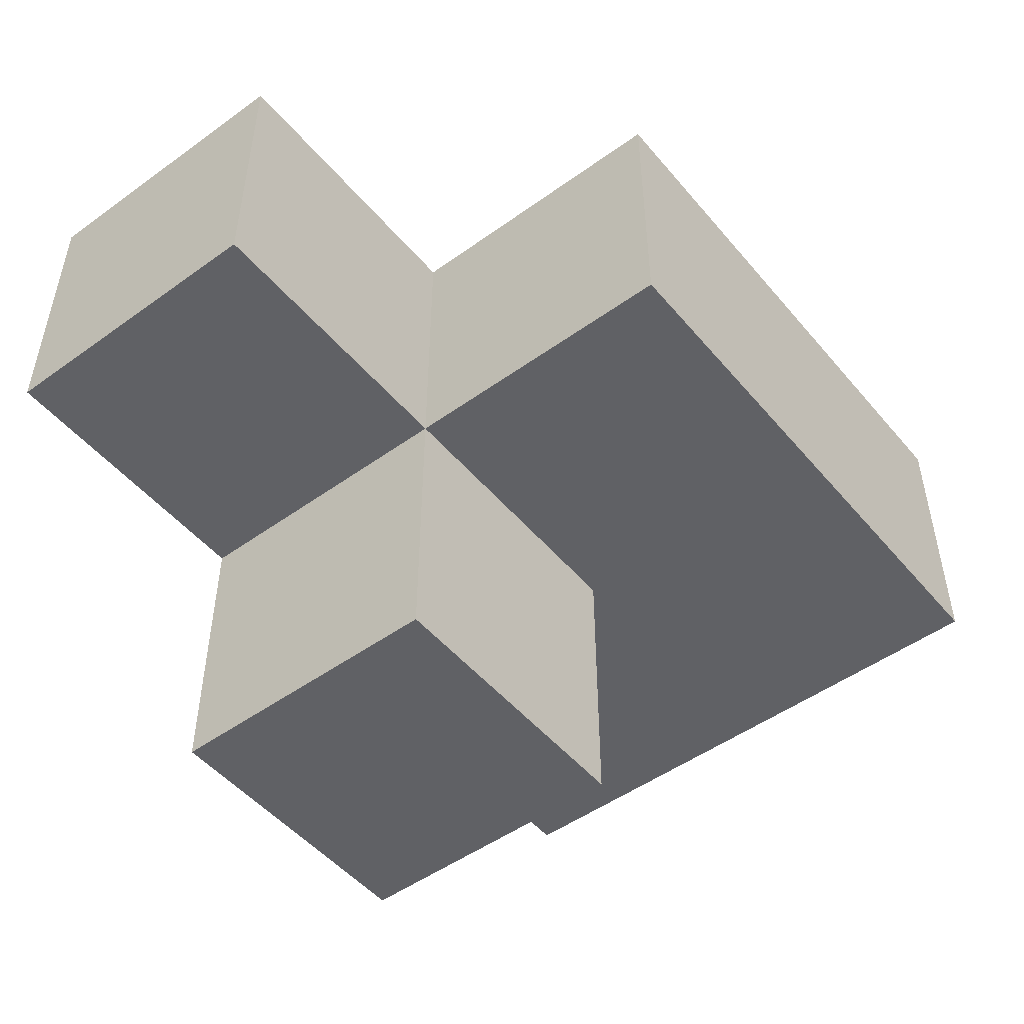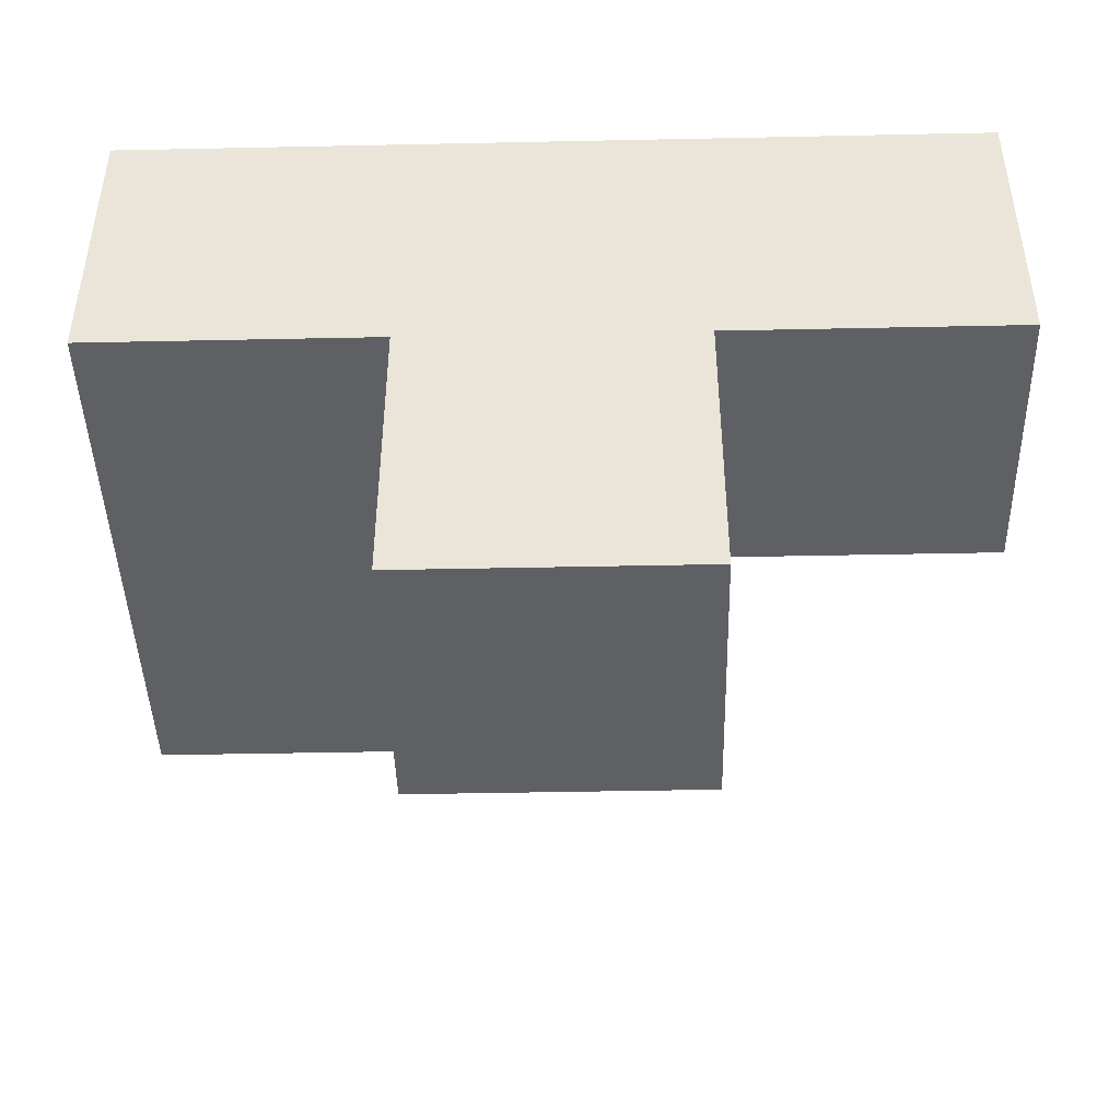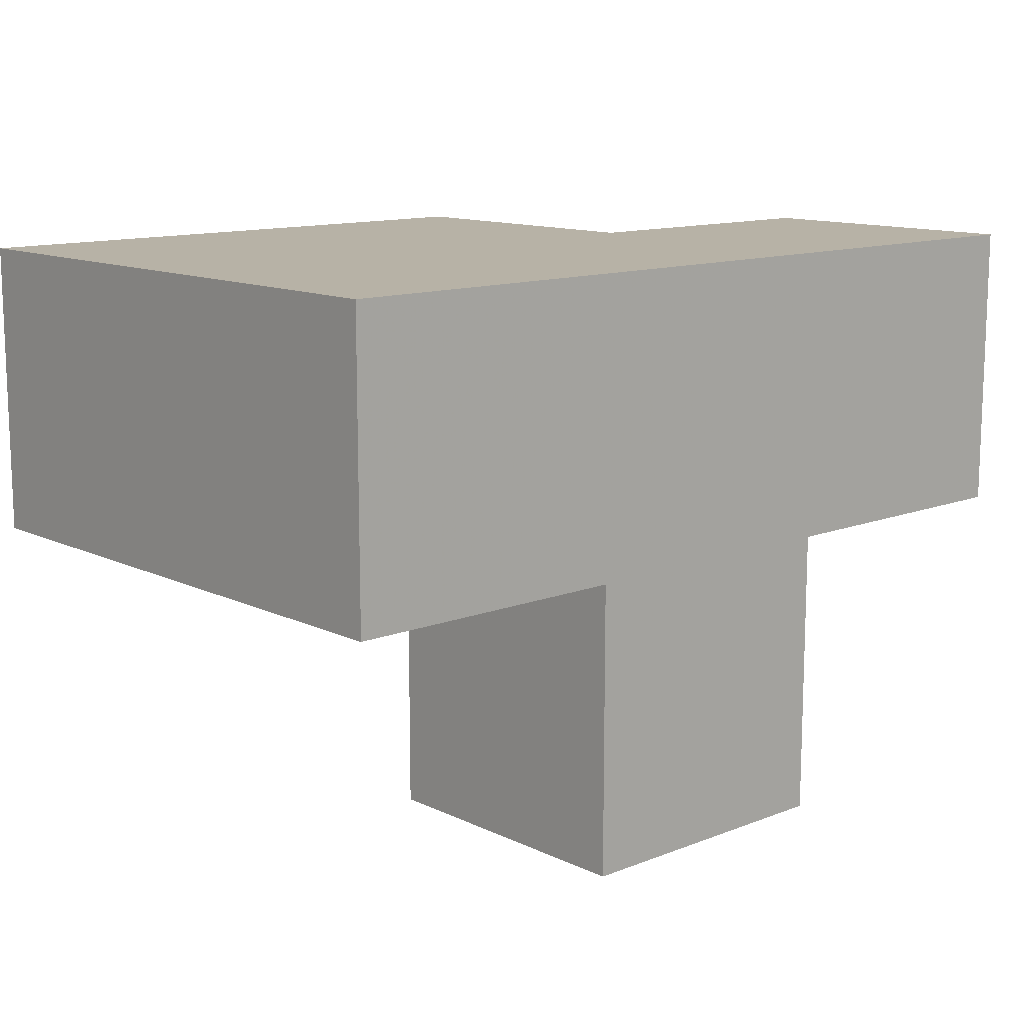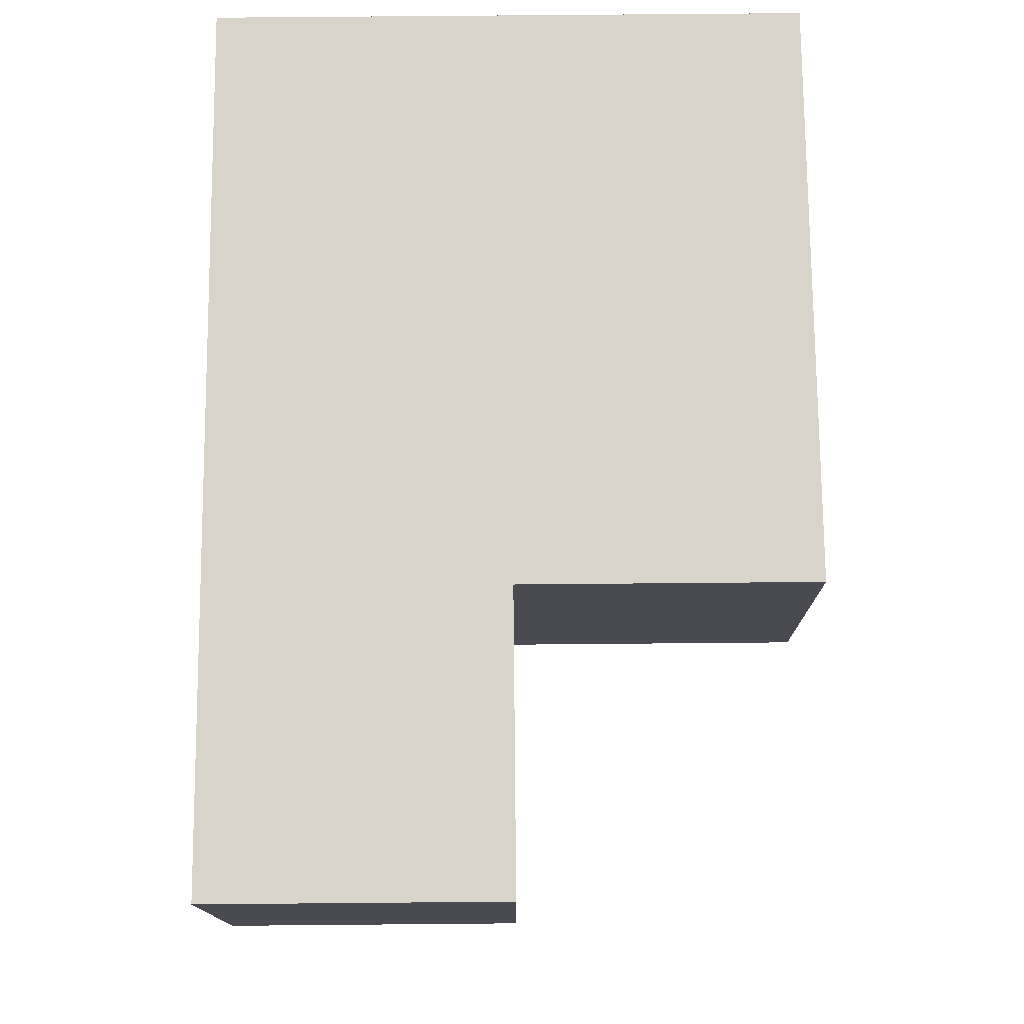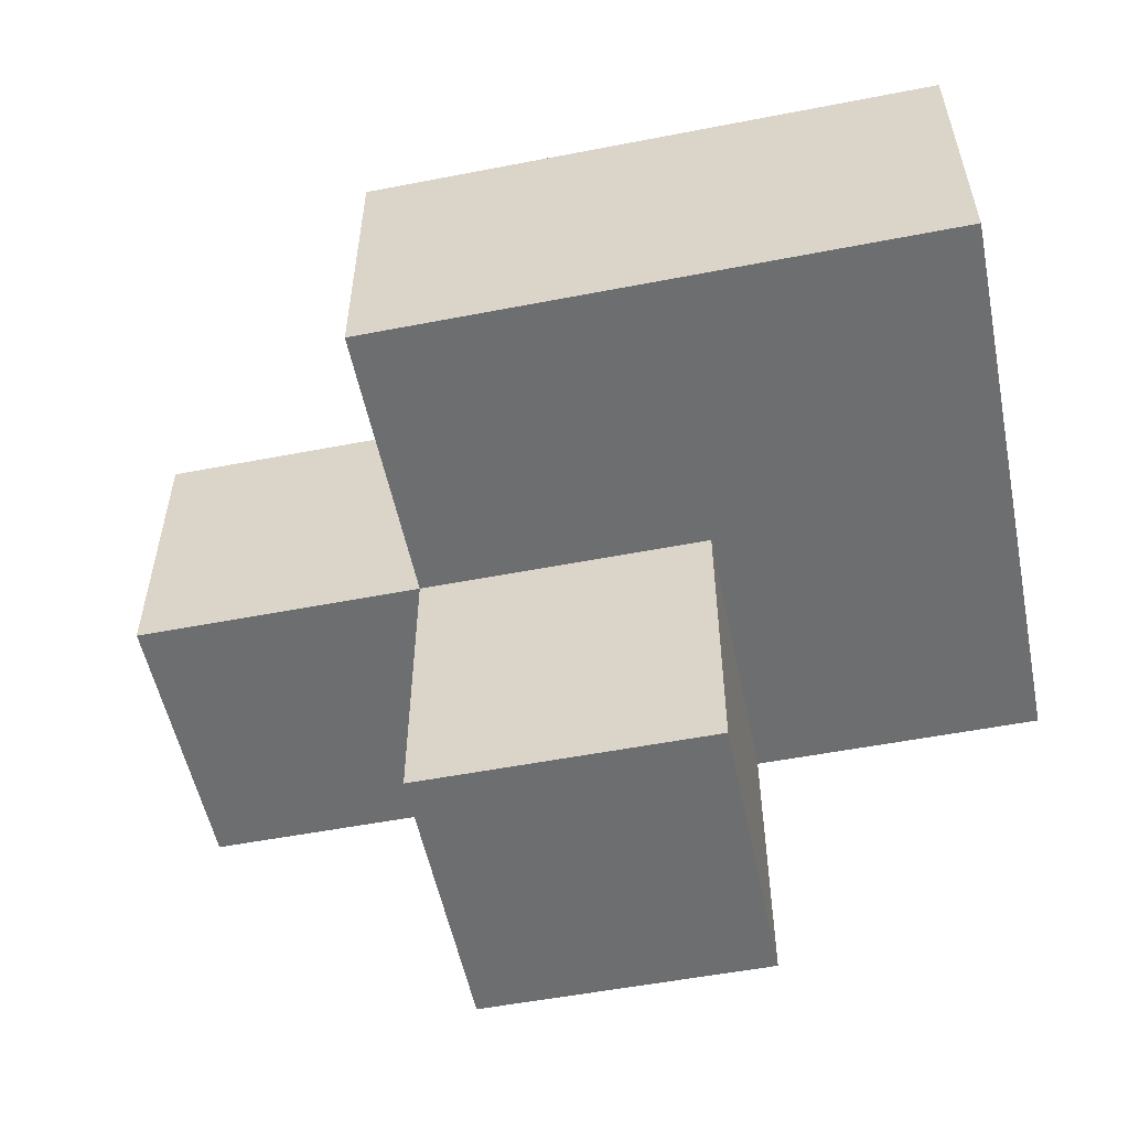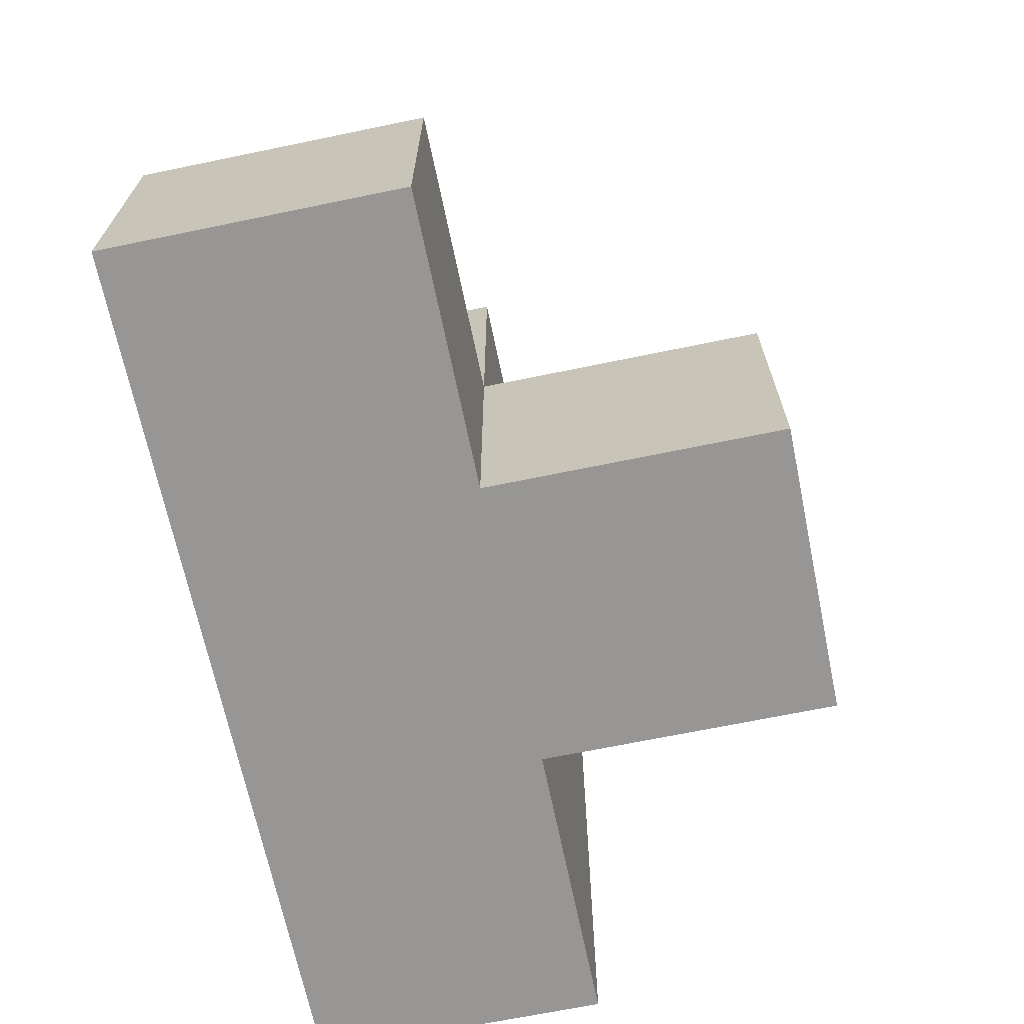
<metadata>
{"format":"obj","ext":"obj","renderer":"f3d","projection":"perspective","resolution":1024,"background":"white","views":[{"elev":-49.8,"azim":128.4,"up":"+Z"},{"elev":-44.2,"azim":1.4,"up":"+Z"},{"elev":12.5,"azim":-42.2,"up":"+Z"},{"elev":75.4,"azim":89.5,"up":"+Z"},{"elev":-54.2,"azim":-168.4,"up":"+Z"},{"elev":-67.8,"azim":101.7,"up":"+Y"}]}
</metadata>
<code>
v 1.994 0.008462 2.003
v 1.994 1.988 2.003
v 0.01385 0.9985 2.993
v 1.994 0.9985 2.993
v 1.004 1.988 2.003
v 2.984 0.9985 2.003
v 1.004 0.008462 1.013
v 2.984 0.008462 2.993
v 1.004 0.9985 2.993
v 1.994 0.008462 1.013
v 1.994 0.9985 2.003
v 0.01385 0.9985 2.003
v 0.01385 0.008462 2.993
v 0.01385 1.988 2.993
v 1.004 0.9985 2.003
v 2.984 0.008462 2.003
v 1.004 0.008462 2.993
v 1.994 0.008462 2.993
v 1.994 1.988 2.993
v 1.994 0.9985 1.013
v 2.984 0.9985 2.993
v 1.004 1.988 2.993
v 0.01385 0.008462 2.003
v 0.01385 1.988 2.003
v 1.004 0.008462 2.003
v 1.004 0.9985 1.013
f 17 18 9
f 4 9 18
f 25 1 17
f 18 17 1
f 16 1 6
f 11 6 1
f 18 8 4
f 21 4 8
f 1 16 18
f 8 18 16
f 6 11 21
f 4 21 11
f 16 6 8
f 21 8 6
f 11 15 2
f 5 2 15
f 9 4 22
f 19 22 4
f 2 5 19
f 22 19 5
f 11 2 4
f 19 4 2
f 10 7 20
f 26 20 7
f 7 10 25
f 1 25 10
f 20 26 11
f 15 11 26
f 26 7 15
f 25 15 7
f 10 20 1
f 11 1 20
f 15 12 5
f 24 5 12
f 3 9 14
f 22 14 9
f 5 24 22
f 14 22 24
f 24 12 14
f 3 14 12
f 25 23 15
f 12 15 23
f 13 17 3
f 9 3 17
f 23 25 13
f 17 13 25
f 12 23 3
f 13 3 23

</code>
